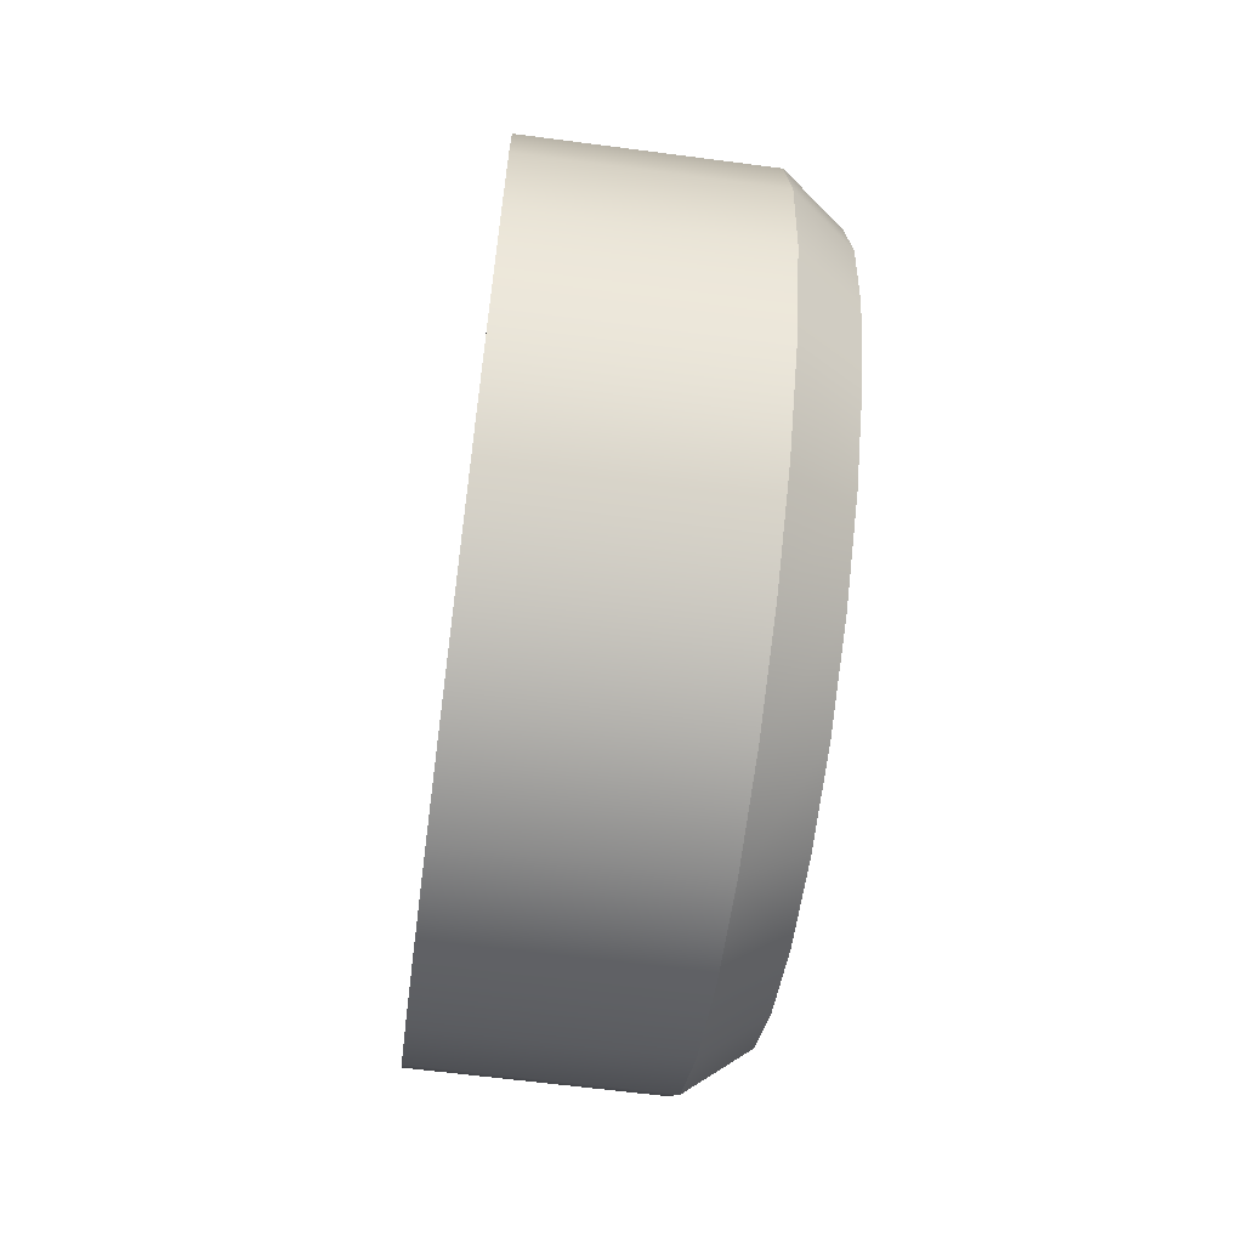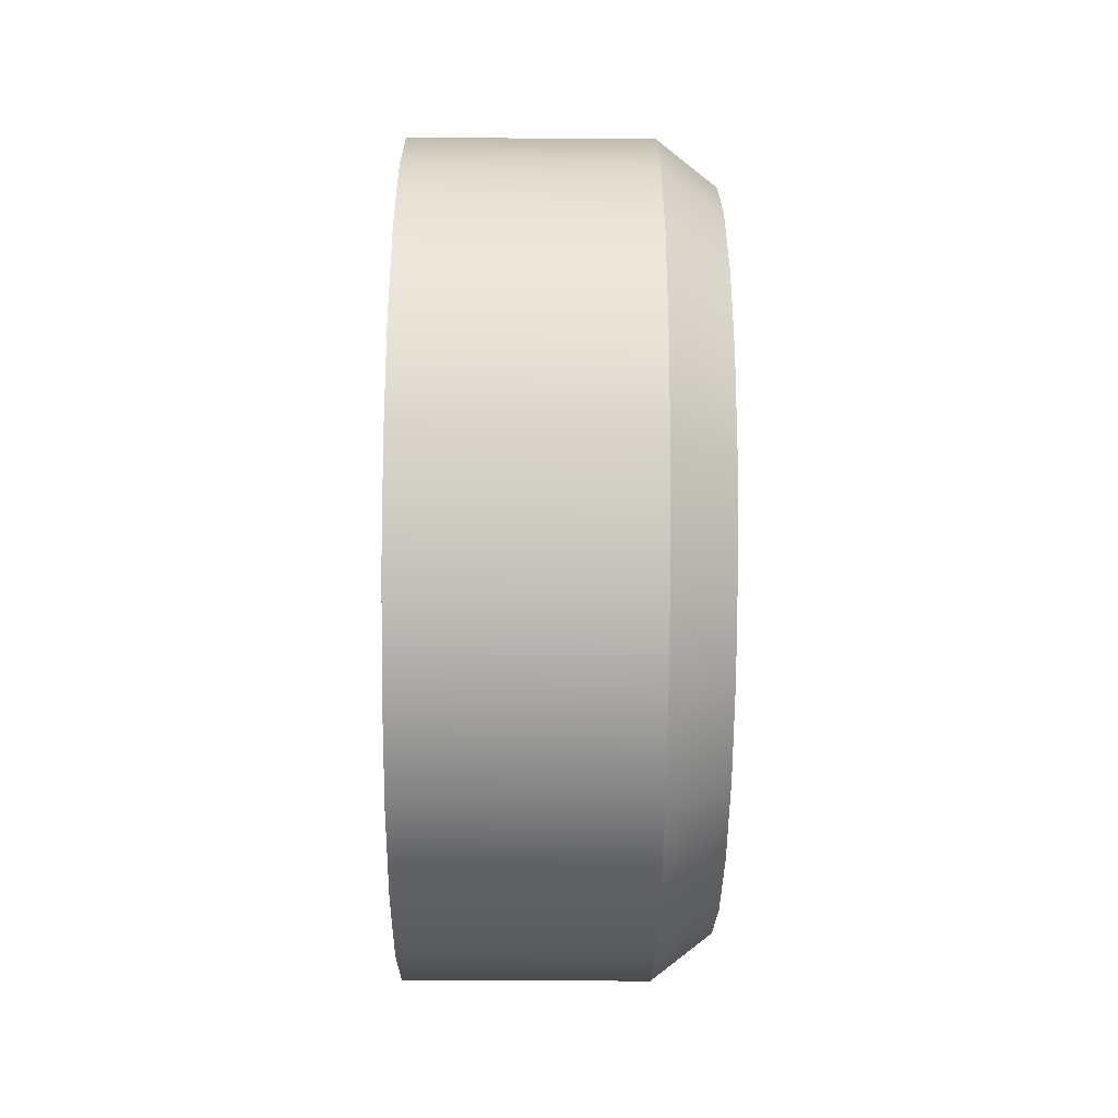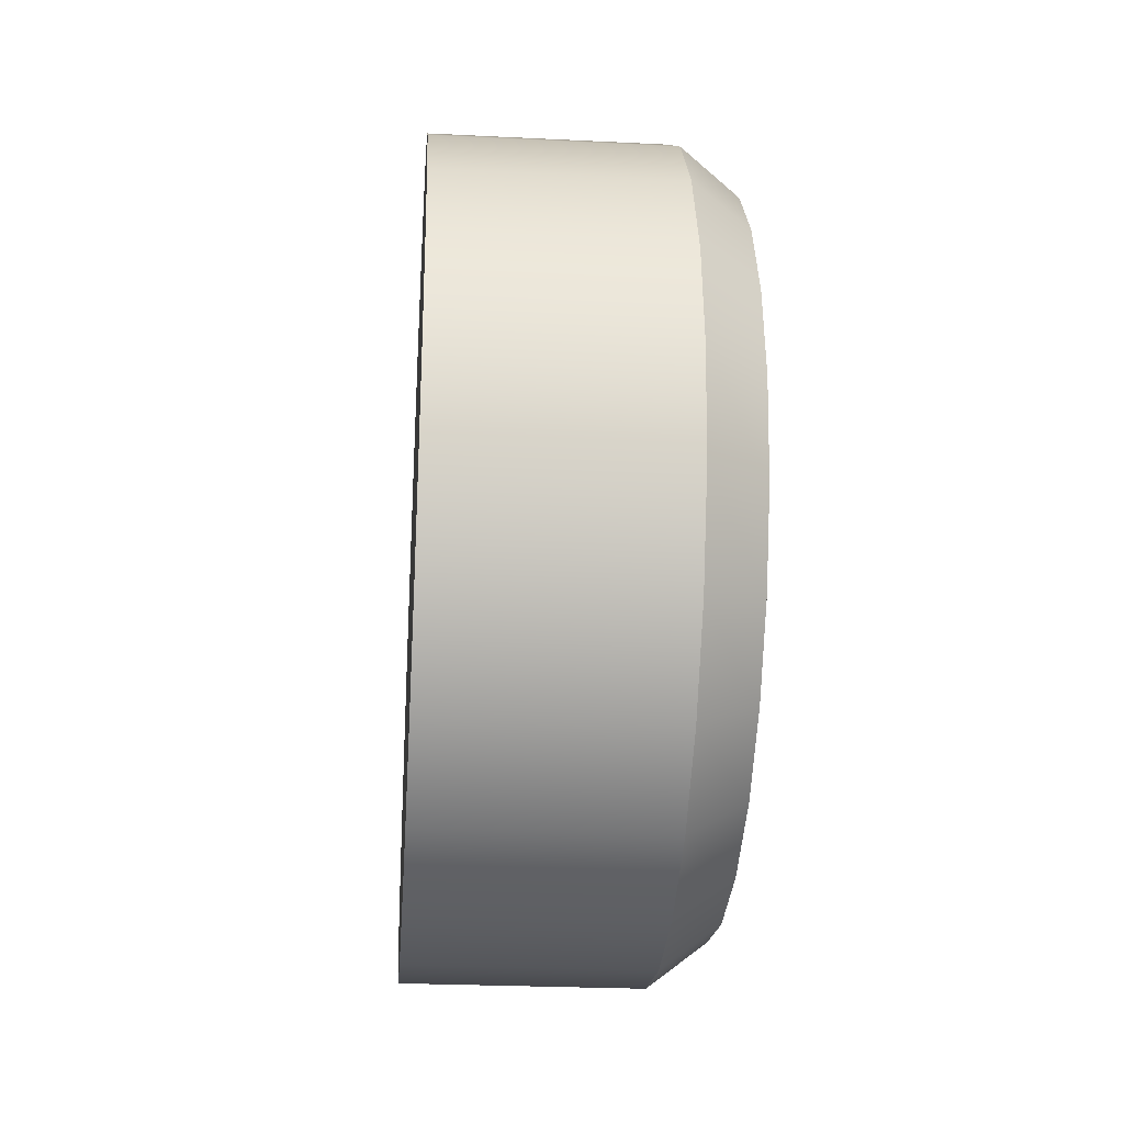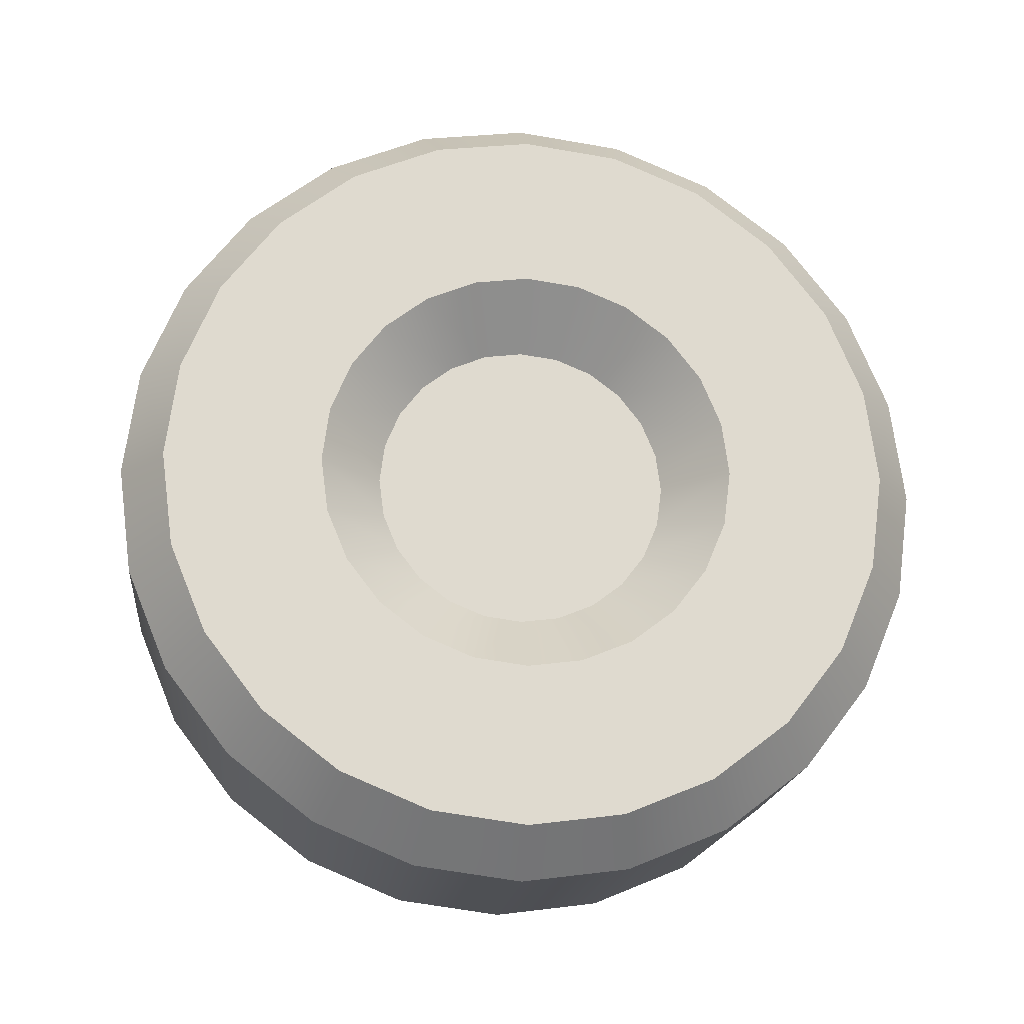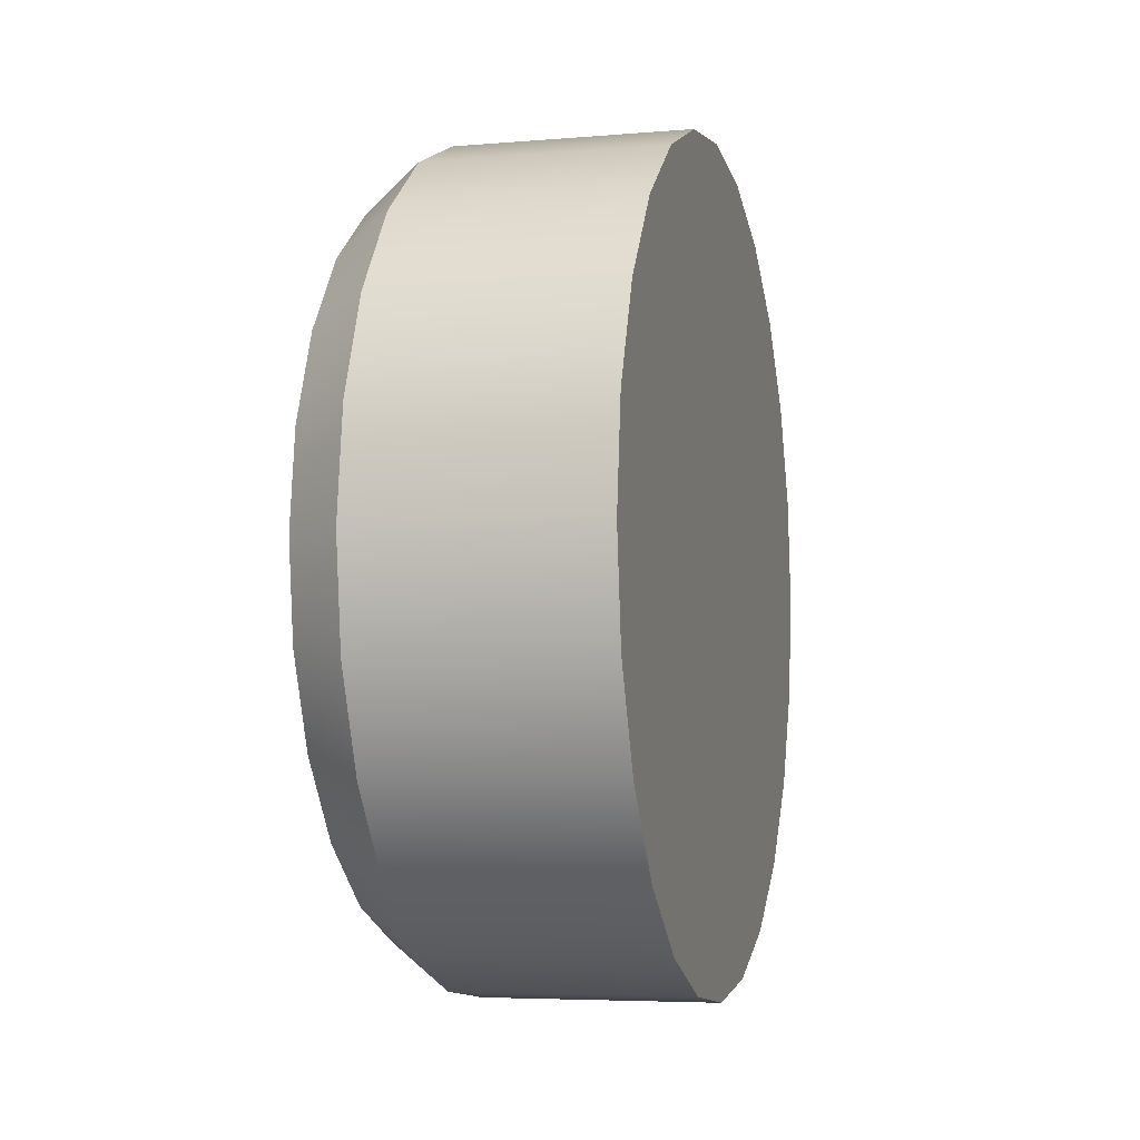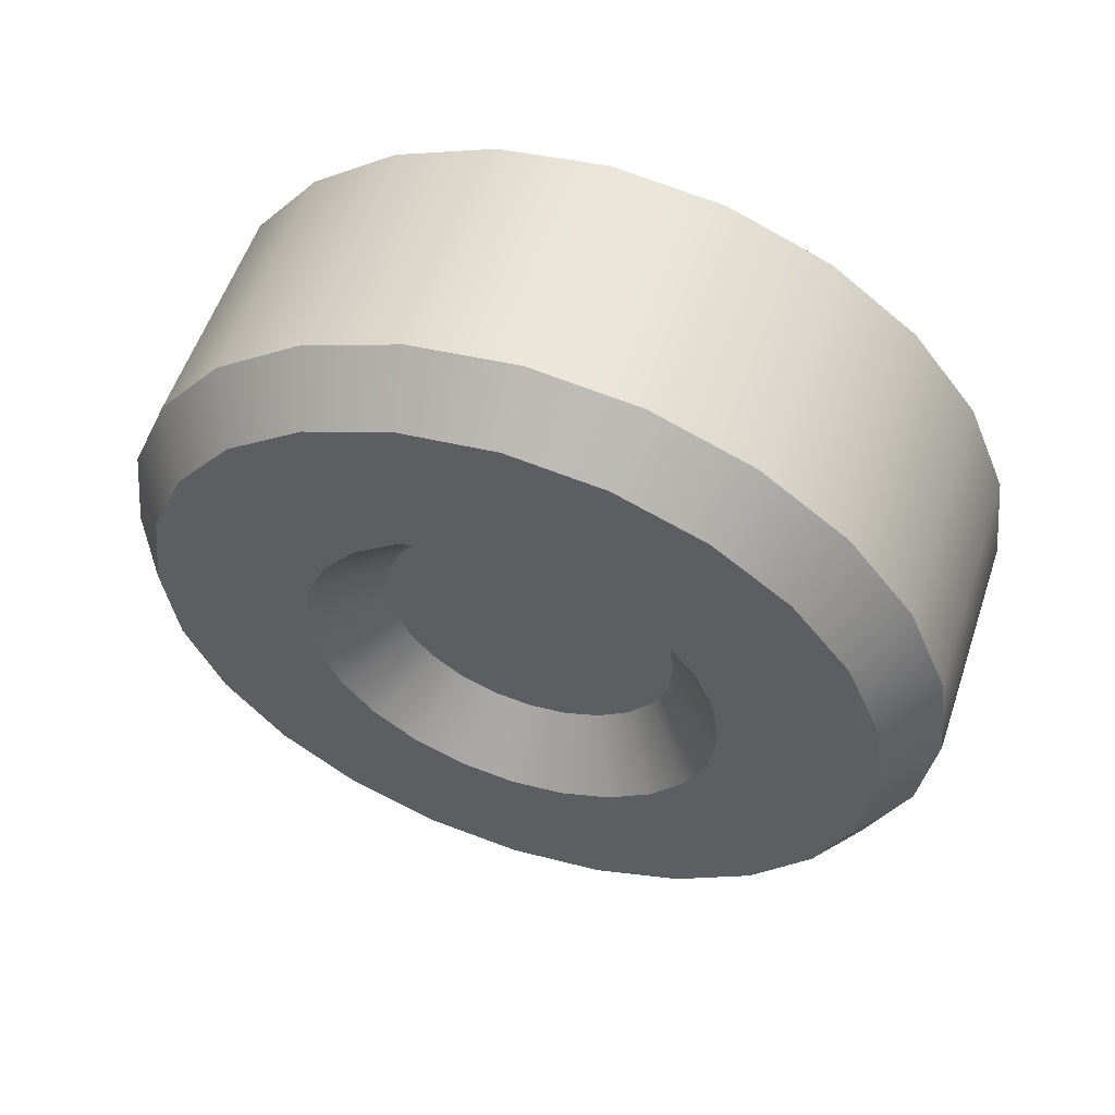
<metadata>
{"format":"obj","ext":"obj","renderer":"f3d","projection":"perspective","resolution":1024,"background":"white","views":[{"elev":-63.8,"azim":-7.5,"up":"+Z"},{"elev":-44.1,"azim":-0.5,"up":"+Y"},{"elev":-26.5,"azim":-4.4,"up":"+Y"},{"elev":-18.5,"azim":83.8,"up":"+Z"},{"elev":-5.3,"azim":-165.2,"up":"+Y"},{"elev":56.4,"azim":108.6,"up":"+Y"}]}
</metadata>
<code>
g wheelNormal
v 1 1.204 0.3225
v 0.8 1.352 0.3623
v 1 1.246 -8.223e-13
v 0.8 1.4 -6.576e-13
v 0.8 -4.512e-16 1.4
v 1.155e-12 -4.512e-16 1.4
v 0.8 0.3623 1.352
v 1.112e-12 0.3623 1.352
v 1 0.3225 -1.204
v 1 0.623 -1.079
v 0.8 0.3623 -1.352
v 0.8 0.7 -1.212
v 0 1.4 0
v 0.8 1.352 -0.3623
v -2.96e-13 1.352 -0.3623
v 0.8 0.9899 0.9899
v 8.158e-13 0.9899 0.9899
v 0.8 1.212 0.7
v 5.775e-13 1.212 0.7
v 0.8 -1.4 -6.576e-13
v 0.8 -1.352 -0.3623
v 0 -1.4 0
v -2.96e-13 -1.352 -0.3623
v 0.8 -0.9899 0.9899
v 8.158e-13 -0.9899 0.9899
v 0.8 -0.7 1.212
v 9.962e-13 -0.7 1.212
v 0.8 -1.212 0.7
v 0.8 -1.352 0.3623
v 5.775e-13 -1.212 0.7
v 2.96e-13 -1.352 0.3623
v -1.112e-12 -0.3623 -1.352
v 0.8 -0.3623 -1.352
v -1.155e-12 0 -1.4
v 0.8 0 -1.4
v 0.8 0.7 1.212
v 9.962e-13 0.7 1.212
v -8.158e-13 -0.9899 -0.9899
v 0.8 -0.9899 -0.9899
v -9.962e-13 -0.7 -1.212
v 0.8 -0.7 -1.212
v -1.112e-12 0.3623 -1.352
v -9.962e-13 0.7 -1.212
v -8.158e-13 0.9899 -0.9899
v 0.8 0.9899 -0.9899
v 0.8 -0.3623 1.352
v 1.112e-12 -0.3623 1.352
v 1 -2.256e-16 -1.246
v 1 -0.3225 -1.204
v 1 -0.623 -1.079
v 1 0.8811 -0.8811
v 1 -0.8811 -0.8811
v 1 1.079 -0.623
v 1 -1.128e-15 -0.7096
v 1 0.1837 -0.6854
v 1 0.3548 -0.6145
v 1 1.204 -0.3225
v 1 0.5017 -0.5017
v 1 0.6145 -0.3548
v 1 0.6854 -0.1837
v 1 0.7096 -8.223e-13
v 1 0.6854 0.1837
v 1 0.6145 0.3548
v 1 1.079 0.623
v 1 0.5017 0.5017
v 1 0.3548 0.6145
v 1 0.1837 0.6854
v 1 0.8811 0.8811
v 1 0 0.7096
v 1 -0.8811 0.8811
v 1 -0.1837 0.6854
v 1 -1.079 0.623
v 1 -0.3548 0.6145
v 1 -0.5017 0.5017
v 1 -0.6145 0.3548
v 1 -1.204 0.3225
v 1 -0.6854 0.1837
v 1 -1.246 -8.223e-13
v 1 -0.7096 -8.223e-13
v 1 -0.6854 -0.1837
v 1 -1.204 -0.3225
v 1 -0.6145 -0.3548
v 1 -0.5017 -0.5017
v 1 -0.3548 -0.6145
v 1 -1.079 -0.623
v 1 -0.1837 -0.6854
v 1 0.623 1.079
v 1 -0.623 1.079
v 1 0.3225 1.204
v 1 -0.3225 1.204
v 1 -4.512e-16 1.246
v 0.8 1.212 -0.7
v 0.8 -1.212 -0.7
v -5.775e-13 -1.212 -0.7
v -5.775e-13 1.212 -0.7
v 2.96e-13 1.352 0.3623
v 0.8 -0.1299 -0.4846
v 0.8 -0.2509 -0.4345
v 0.8 0.1299 -0.4846
v 0.8 0.2509 -0.4345
v 0.8 -9.024e-16 -0.5017
v 0.8 -0.3548 0.3548
v 0.8 -0.2509 0.4345
v 0.8 0.4345 -0.2509
v 0.8 0.4846 -0.1299
v 0.8 -0.1299 0.4846
v 0.8 0 0.5017
v 0.8 0.4345 0.2509
v 0.8 0.3548 0.3548
v 0.8 0.2509 0.4345
v 0.8 -0.4345 -0.2509
v 0.8 -0.4846 -0.1299
v 0.8 0.1299 0.4846
v 0.8 -0.5017 -6.576e-13
v 0.8 -0.4846 0.1299
v 0.8 -0.4345 0.2509
v 0.8 -0.3548 -0.3548
v 0.8 0.5017 -6.576e-13
v 0.8 0.4846 0.1299
v 0.8 0.3548 -0.3548
f 2 1 3
f 3 4 2
f 6 5 7
f 7 8 6
f 10 9 11
f 11 12 10
f 13 4 14
f 14 15 13
f 17 16 18
f 18 19 17
f 21 20 22
f 22 23 21
f 25 24 26
f 26 27 25
f 29 28 30
f 30 31 29
f 33 32 34
f 34 35 33
f 8 7 36
f 36 37 8
f 39 38 40
f 40 41 39
f 35 34 42
f 42 11 35
f 20 29 31
f 31 22 20
f 12 43 44
f 44 45 12
f 47 46 5
f 5 6 47
f 49 48 9
f 9 10 49
f 10 50 49
f 10 51 50
f 51 52 50
f 51 53 52
f 53 54 52
f 53 55 54
f 53 56 55
f 53 57 56
f 57 58 56
f 57 59 58
f 57 60 59
f 57 3 60
f 3 61 60
f 3 1 61
f 1 62 61
f 1 63 62
f 1 64 63
f 64 65 63
f 64 66 65
f 64 67 66
f 64 68 67
f 68 69 67
f 69 68 70
f 71 69 70
f 71 70 72
f 73 71 72
f 74 73 72
f 75 74 72
f 75 72 76
f 77 75 76
f 77 76 78
f 79 77 78
f 80 79 78
f 80 78 81
f 82 80 81
f 83 82 81
f 84 83 81
f 84 81 85
f 86 84 85
f 54 86 85
f 85 52 54
f 68 87 70
f 87 88 70
f 87 89 88
f 89 90 88
f 89 91 90
f 28 24 25
f 25 30 28
f 27 26 46
f 46 47 27
f 5 46 90
f 90 91 5
f 92 53 51
f 51 45 92
f 37 36 16
f 16 17 37
f 18 64 1
f 1 2 18
f 39 93 94
f 94 38 39
f 15 14 92
f 92 95 15
f 85 81 21
f 21 93 85
f 52 39 41
f 41 50 52
f 93 21 23
f 23 94 93
f 81 78 20
f 20 21 81
f 95 92 45
f 45 44 95
f 76 72 28
f 28 29 76
f 19 18 2
f 2 96 19
f 5 91 89
f 89 7 5
f 41 40 32
f 32 33 41
f 46 26 88
f 88 90 46
f 11 42 43
f 43 12 11
f 26 24 70
f 70 88 26
f 36 87 68
f 68 16 36
f 50 41 33
f 33 49 50
f 72 70 24
f 24 28 72
f 52 85 93
f 93 39 52
f 96 2 4
f 4 13 96
f 78 76 29
f 29 20 78
f 42 34 32
f 32 40 42
f 40 43 42
f 40 38 43
f 38 44 43
f 38 94 44
f 94 95 44
f 94 23 95
f 23 15 95
f 23 22 15
f 22 13 15
f 22 31 13
f 31 96 13
f 31 30 96
f 30 19 96
f 30 25 19
f 25 17 19
f 25 27 17
f 27 37 17
f 27 47 37
f 47 8 37
f 47 6 8
f 16 68 64
f 64 18 16
f 49 33 35
f 35 48 49
f 4 3 57
f 57 14 4
f 7 89 87
f 87 36 7
f 9 48 35
f 35 11 9
f 14 57 53
f 53 92 14
f 51 10 12
f 12 45 51
f 84 86 97
f 97 98 84
f 99 55 56
f 56 100 99
f 86 54 101
f 101 97 86
f 101 54 55
f 55 99 101
f 74 102 103
f 103 73 74
f 104 59 60
f 60 105 104
f 71 106 107
f 107 69 71
f 73 103 106
f 106 71 73
f 109 108 63
f 63 65 109
f 110 109 65
f 65 66 110
f 80 82 111
f 111 112 80
f 107 113 67
f 67 69 107
f 77 79 114
f 114 115 77
f 79 80 112
f 112 114 79
f 77 115 116
f 116 75 77
f 82 83 117
f 117 111 82
f 113 110 66
f 66 67 113
f 105 60 61
f 61 118 105
f 118 61 62
f 62 119 118
f 97 101 99
f 99 100 97
f 100 98 97
f 100 120 98
f 120 117 98
f 120 104 117
f 104 111 117
f 104 105 111
f 105 112 111
f 105 118 112
f 118 114 112
f 118 119 114
f 119 115 114
f 119 108 115
f 108 116 115
f 108 102 116
f 108 109 102
f 109 110 102
f 110 103 102
f 110 113 103
f 113 106 103
f 113 107 106
f 100 56 58
f 58 120 100
f 75 116 102
f 102 74 75
f 108 119 62
f 62 63 108
f 83 84 98
f 98 117 83
f 120 58 59
f 59 104 120

</code>
